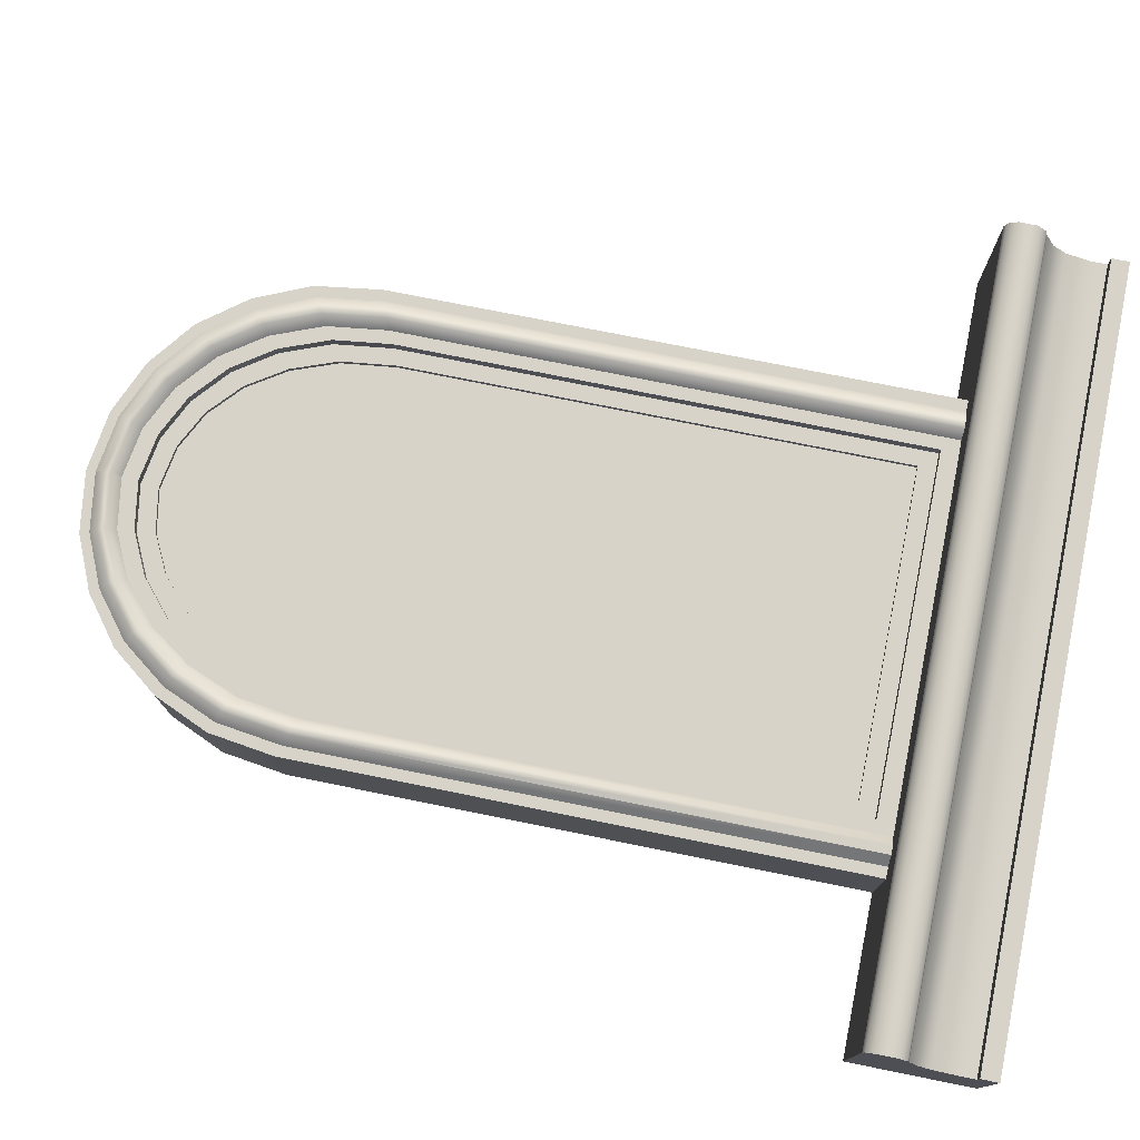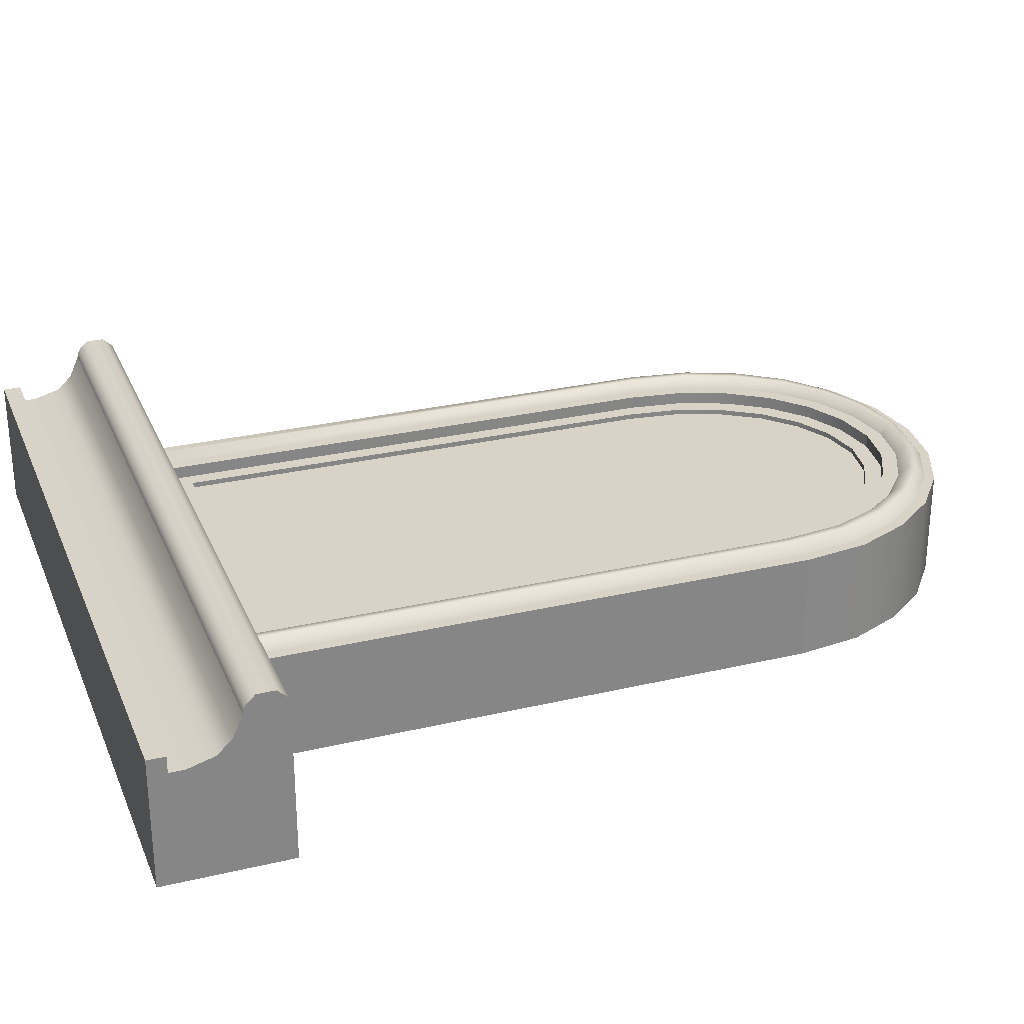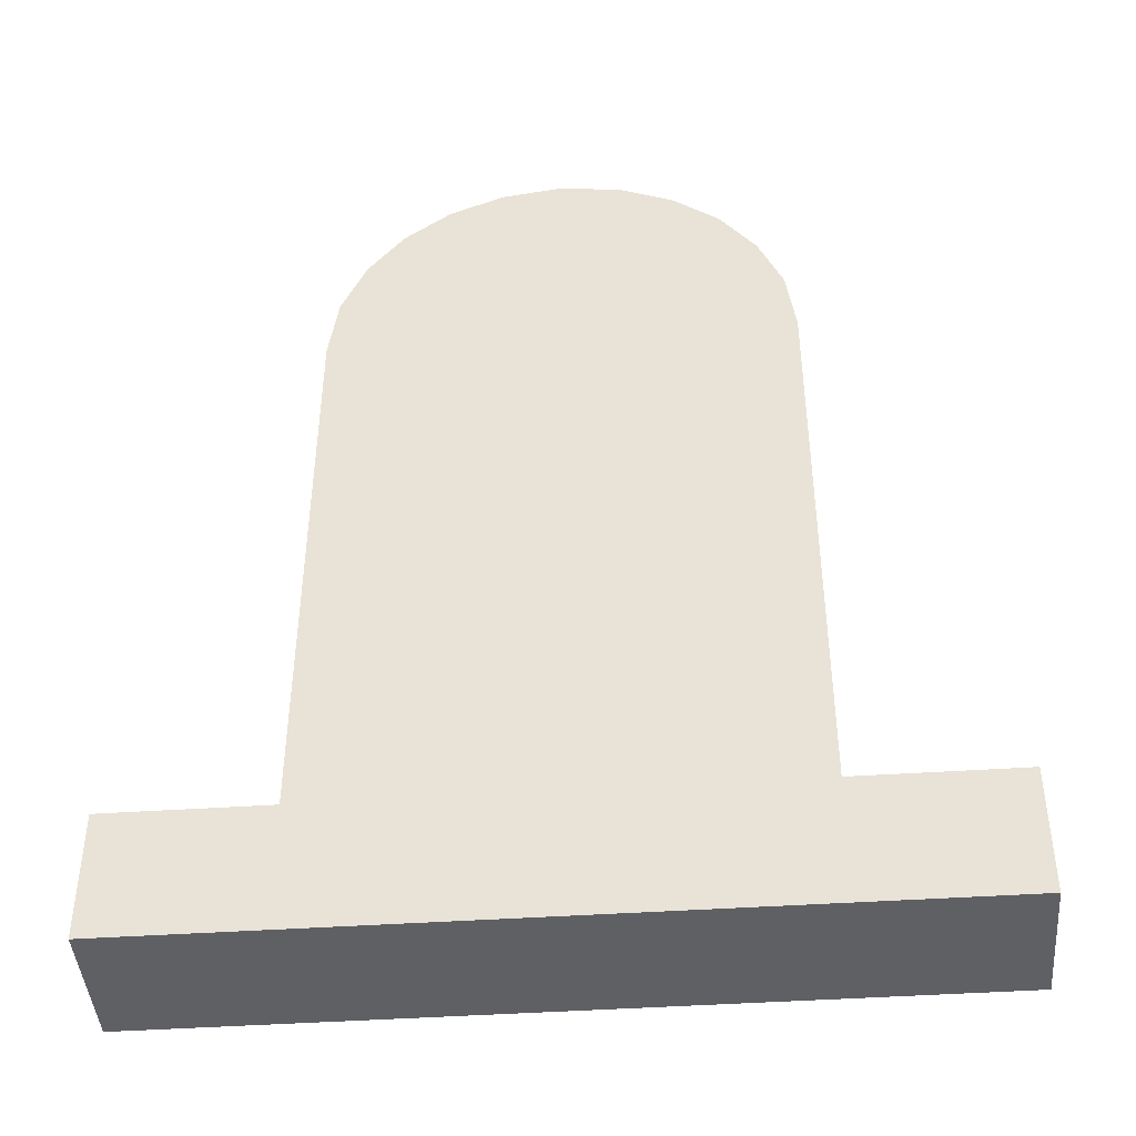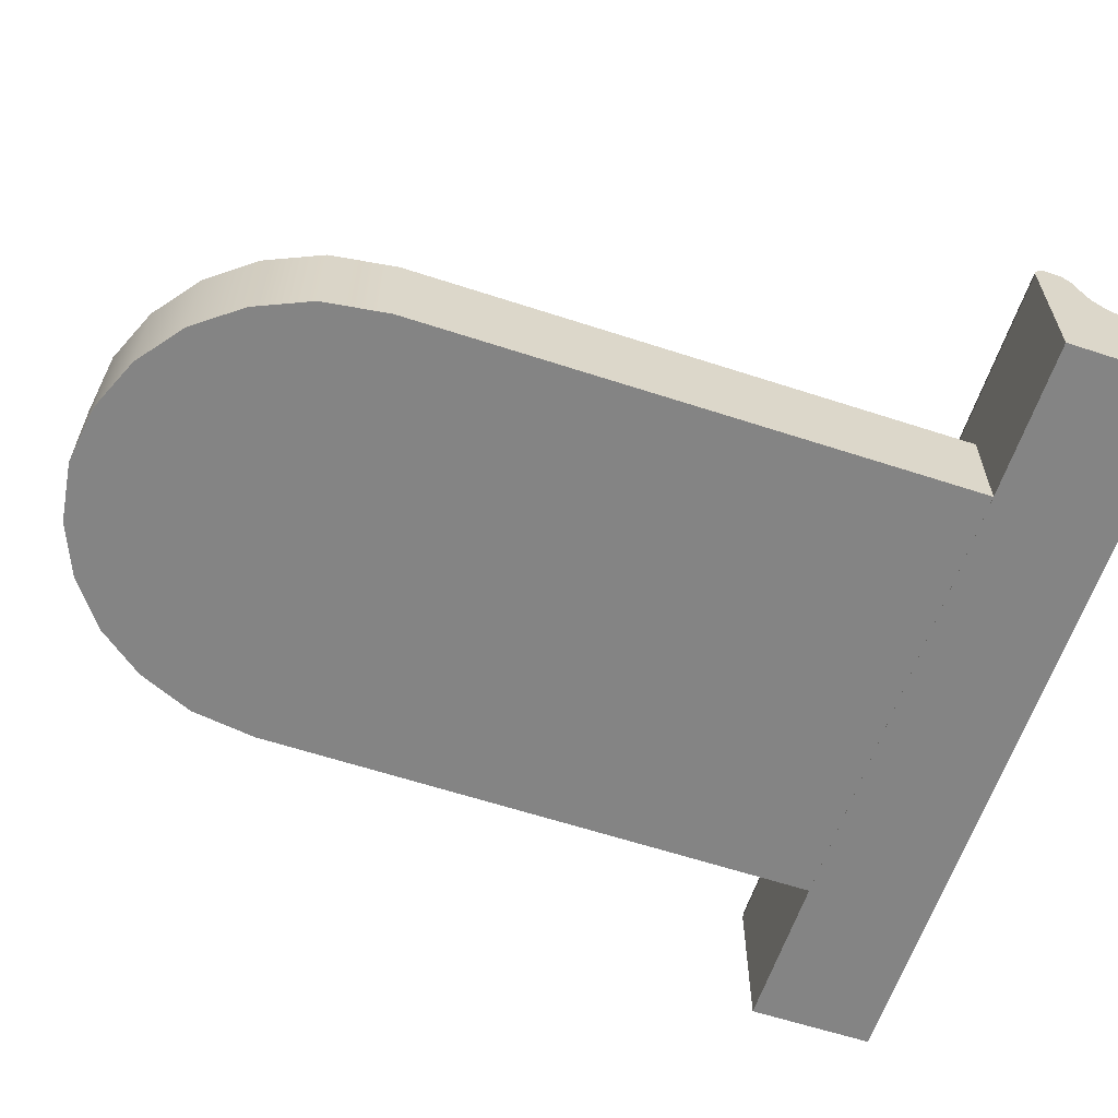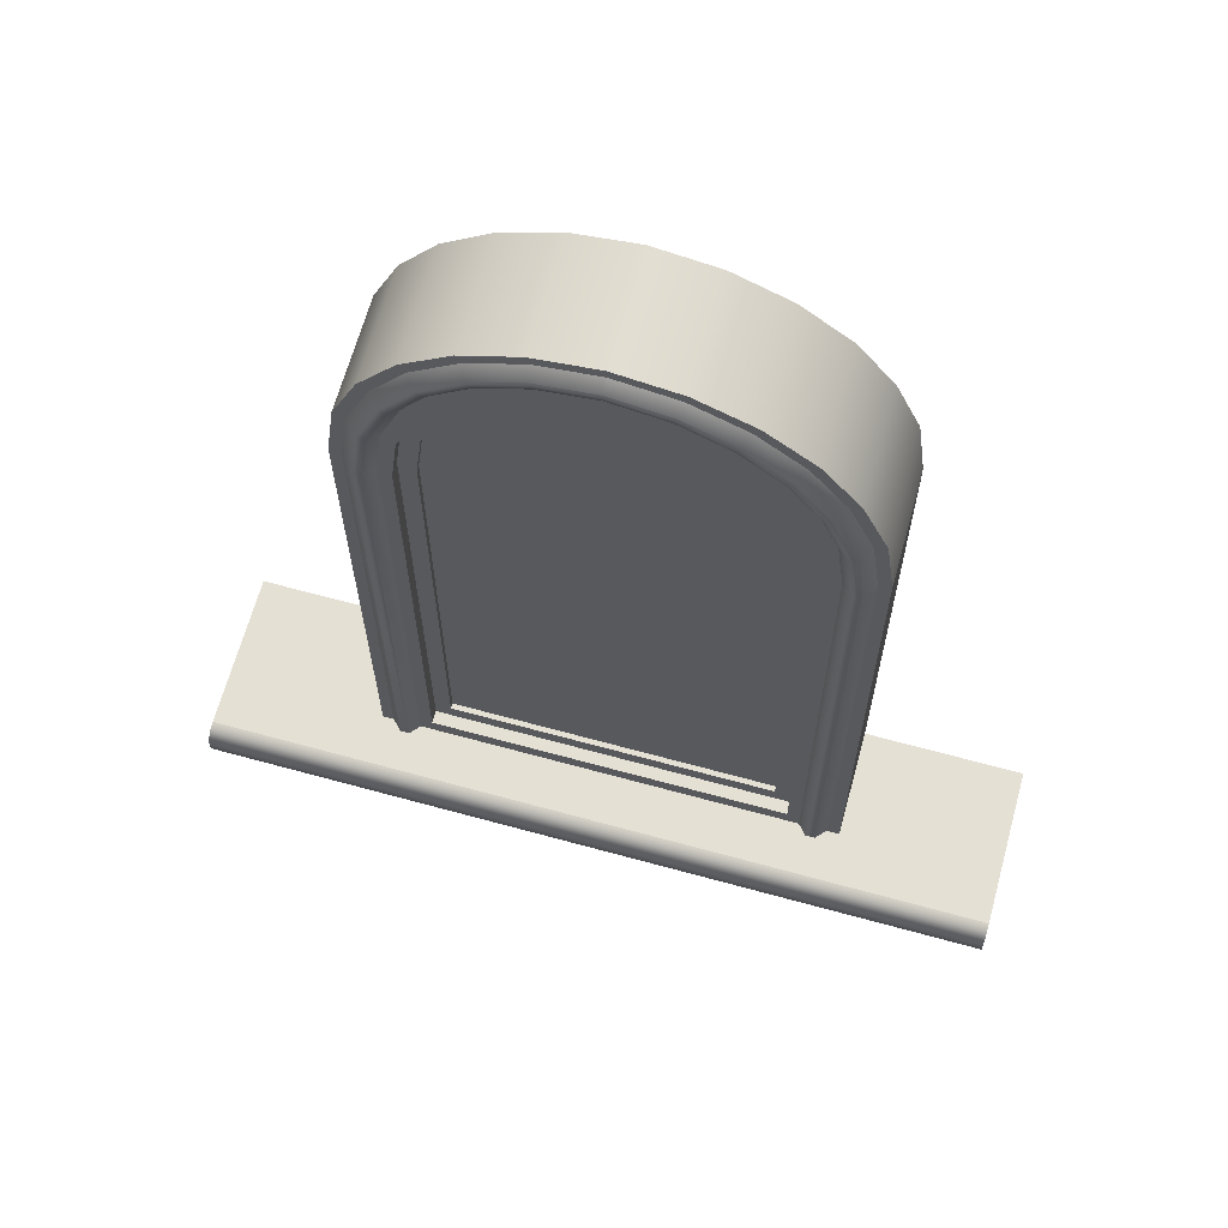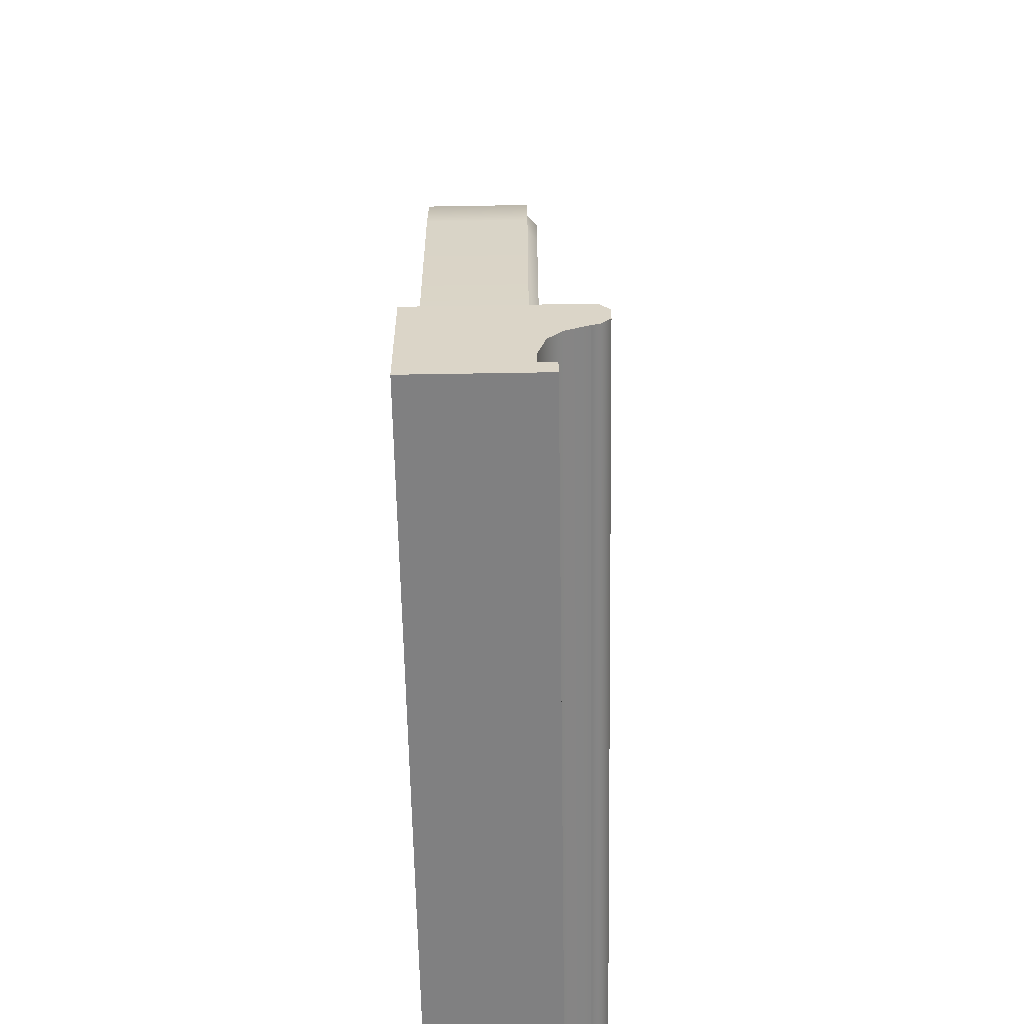
<metadata>
{"format":"obj","ext":"obj","renderer":"f3d","projection":"perspective","resolution":1024,"background":"white","views":[{"elev":76.3,"azim":-78.6,"up":"+Z"},{"elev":27.9,"azim":70.3,"up":"+Z"},{"elev":-44.0,"azim":-175.5,"up":"+Y"},{"elev":-61.4,"azim":-108.4,"up":"+Z"},{"elev":65.8,"azim":15.4,"up":"+Y"},{"elev":-60.2,"azim":-89.0,"up":"+Y"}]}
</metadata>
<code>
g default
v 1.883 5.662 0.8831
v 1.608 6.656 0.8831
v 1.315 7.038 0.8831
v 0.9356 7.328 0.8831
v 0.496 7.515 0.8831
v 0 7.585 0.8831
v 0 7.585 -0.001465
v 0.496 7.515 -0.001465
v 0.9356 7.328 -0.001465
v 1.315 7.038 -0.001465
v 1.608 6.656 -0.001465
v 1.883 5.662 -0.001465
v 1.807 6.202 0.8831
v 1.807 6.202 -0.001465
v 0 7.51 0.8831
v 0.472 7.441 0.8831
v 0.8904 7.259 0.8831
v 1.252 6.975 0.8831
v 1.53 6.602 0.8831
v 1.72 6.158 0.8831
v 1.792 5.631 0.8831
v 0 7.439 0.9658
v 0.4513 7.372 0.9658
v 0.8512 7.194 0.9658
v 1.197 6.916 0.9658
v 1.463 6.552 0.9658
v 1.644 6.118 0.9658
v 1.713 5.603 0.9658
v 0 7.37 0.9658
v 0.4312 7.304 0.9658
v 0.8134 7.13 0.9658
v 1.144 6.859 0.9658
v 1.398 6.503 0.9658
v 1.571 6.078 0.9658
v 1.637 5.574 0.9658
v 0 7.302 0.8831
v 0.4121 7.238 0.8831
v 0.7772 7.068 0.8831
v 1.093 6.802 0.8831
v 1.336 6.454 0.8831
v 1.501 6.039 0.8831
v 1.564 5.547 0.8831
v 0 7.17 0.8831
v 0.3846 7.109 0.8831
v 0.7254 6.946 0.8831
v 1.02 6.693 0.8831
v 1.247 6.36 0.8831
v 1.401 5.963 0.8831
v 1.46 5.493 0.8831
v 0 7.027 0.7795
v 0.3496 6.968 0.7795
v 0.6594 6.814 0.7795
v 0.927 6.573 0.7795
v 1.133 6.257 0.7795
v 1.274 5.881 0.7795
v 1.327 5.434 0.7795
v 0 7.17 0.7795
v 0.3846 7.109 0.7795
v 0.7254 6.946 0.7795
v 1.02 6.693 0.7795
v 1.247 6.36 0.7795
v 1.401 5.963 0.7795
v 1.46 5.493 0.7795
v 0 7.027 0.7354
v 0.3496 6.968 0.7354
v 0.6594 6.814 0.7354
v 0.927 6.573 0.7354
v 1.133 6.257 0.7354
v 1.274 5.881 0.7354
v 1.327 5.434 0.7354
v 0 5.349 0.7354
v 0 5.348 -0.001464
v -1.883 5.662 0.8831
v -1.608 6.656 0.8831
v -1.315 7.038 0.8831
v -0.9356 7.328 0.8831
v -0.496 7.515 0.8831
v -0.496 7.515 -0.001465
v -0.9356 7.328 -0.001465
v -1.315 7.038 -0.001465
v -1.608 6.656 -0.001465
v -1.883 5.662 -0.001465
v -1.807 6.202 0.8831
v -1.807 6.202 -0.001465
v -0.472 7.441 0.8831
v -0.8904 7.259 0.8831
v -1.252 6.975 0.8831
v -1.53 6.602 0.8831
v -1.72 6.158 0.8831
v -1.792 5.631 0.8831
v -0.4513 7.372 0.9658
v -0.8512 7.194 0.9658
v -1.197 6.916 0.9658
v -1.463 6.552 0.9658
v -1.644 6.118 0.9658
v -1.713 5.603 0.9658
v -0.4312 7.304 0.9658
v -0.8134 7.13 0.9658
v -1.144 6.859 0.9658
v -1.398 6.503 0.9658
v -1.571 6.078 0.9658
v -1.637 5.574 0.9658
v -0.4121 7.238 0.8831
v -0.7772 7.068 0.8831
v -1.093 6.802 0.8831
v -1.336 6.454 0.8831
v -1.501 6.039 0.8831
v -1.564 5.547 0.8831
v -0.3846 7.109 0.8831
v -0.7254 6.946 0.8831
v -1.02 6.693 0.8831
v -1.247 6.36 0.8831
v -1.401 5.963 0.8831
v -1.46 5.493 0.8831
v -1.46 1.171 0.8831
v 1.46 1.171 0.8831
v -0.3496 6.968 0.7795
v -0.6594 6.814 0.7795
v -0.927 6.573 0.7795
v -1.133 6.257 0.7795
v -1.274 5.881 0.7795
v -1.327 5.434 0.7795
v -1.327 1.315 0.7795
v 1.327 1.315 0.7795
v -0.3846 7.109 0.7795
v -0.7254 6.946 0.7795
v -1.02 6.693 0.7795
v -1.247 6.36 0.7795
v -1.401 5.963 0.7795
v -1.46 5.493 0.7795
v -1.46 1.171 0.7795
v 1.46 1.171 0.7795
v -0.3496 6.968 0.7354
v -0.6594 6.814 0.7354
v -0.927 6.573 0.7354
v -1.133 6.257 0.7354
v -1.274 5.881 0.7354
v -1.327 5.434 0.7354
v -1.327 1.315 0.7354
v 1.327 1.315 0.7354
v -1.883 0.8888 -0.001465
v -1.564 0.8946 0.8831
v -1.792 0.8888 0.8831
v -1.883 0.8877 0.8831
v 1.792 0.8888 0.8831
v 1.894 0.8888 -0.001465
v 1.894 0.8877 0.8831
v -1.637 0.8911 0.9659
v -1.713 0.8891 0.9658
v 1.564 0.8946 0.8831
v 1.713 0.8891 0.9658
v 1.637 0.8911 0.9659
g pasted__pasted__pasted__pasted__pasted__pasted__pCube3 group1
f 6 15 16 5
f 5 16 17 4
f 4 17 18 3
f 3 18 19 2
f 2 19 20 13
f 13 20 21 1
f 15 22 23 16
f 16 23 24 17
f 17 24 25 18
f 18 25 26 19
f 19 26 27 20
f 20 27 28 21
f 22 29 30 23
f 23 30 31 24
f 24 31 32 25
f 25 32 33 26
f 26 33 34 27
f 27 34 35 28
f 29 36 37 30
f 30 37 38 31
f 31 38 39 32
f 32 39 40 33
f 33 40 41 34
f 34 41 42 35
f 36 43 44 37
f 37 44 45 38
f 38 45 46 39
f 39 46 47 40
f 40 47 48 41
f 41 48 49 42
f 57 50 51 58
f 58 51 52 59
f 59 52 53 60
f 60 53 54 61
f 61 54 55 62
f 62 55 56 63
f 43 57 58 44
f 44 58 59 45
f 45 59 60 46
f 46 60 61 47
f 47 61 62 48
f 48 62 63 49
f 50 64 65 51
f 51 65 66 52
f 52 66 67 53
f 53 67 68 54
f 54 68 69 55
f 55 69 70 56
f 13 1 12 14
f 13 14 11 2
f 11 10 3 2
f 10 9 4 3
f 9 8 5 4
f 8 7 6 5
f 69 68 71
f 70 69 71
f 67 66 71
f 68 67 71
f 65 64 71
f 66 65 71
f 14 12 72
f 72 10 11
f 14 72 11
f 72 8 9
f 72 9 10
f 72 7 8
f 6 77 85 15
f 77 76 86 85
f 76 75 87 86
f 75 74 88 87
f 74 83 89 88
f 83 73 90 89
f 1 21 145 147
f 15 85 91 22
f 85 86 92 91
f 86 87 93 92
f 87 88 94 93
f 88 89 95 94
f 89 90 96 95
f 21 28 151 145
f 22 91 97 29
f 91 92 98 97
f 92 93 99 98
f 93 94 100 99
f 94 95 101 100
f 95 96 102 101
f 28 35 152 151
f 29 97 103 36
f 97 98 104 103
f 98 99 105 104
f 99 100 106 105
f 100 101 107 106
f 101 102 108 107
f 35 42 150 152
f 36 103 109 43
f 103 104 110 109
f 104 105 111 110
f 105 106 112 111
f 106 107 113 112
f 107 108 114 113
f 142 115 114 108
f 57 125 117 50
f 125 126 118 117
f 126 127 119 118
f 127 128 120 119
f 128 129 121 120
f 129 130 122 121
f 130 131 123 122
f 131 132 124 123
f 132 63 56 124
f 43 109 125 57
f 109 110 126 125
f 110 111 127 126
f 111 112 128 127
f 112 113 129 128
f 113 114 130 129
f 114 115 131 130
f 115 116 132 131
f 116 49 63 132
f 50 117 133 64
f 117 118 134 133
f 118 119 135 134
f 119 120 136 135
f 120 121 137 136
f 121 122 138 137
f 122 123 139 138
f 123 124 140 139
f 12 1 147 146
f 83 84 82 73
f 83 74 81 84
f 81 74 75 80
f 80 75 76 79
f 79 76 77 78
f 78 77 6 7
f 137 71 136
f 138 71 137
f 135 71 134
f 136 71 135
f 133 71 64
f 134 71 133
f 140 71 139
f 139 71 138
f 124 56 70 140
f 70 71 140
f 84 72 82
f 72 81 80
f 84 81 72
f 72 79 78
f 72 80 79
f 72 78 7
f 141 142 143
f 141 143 144
f 145 146 147
f 143 142 148 149
f 150 142 141 146
f 150 145 151 152
f 150 146 145
f 73 144 143 90
f 82 141 144 73
f 102 148 142 108
f 96 149 148 102
f 90 143 149 96
f 12 146 72
f 116 115 142 150
f 116 150 42 49
f 72 141 82
f 72 146 141
g default
v -3.191 -0.004879 0.9324
v 3.191 -0.004879 0.9324
v -3.191 1.027 1.291
v 3.191 1.027 1.291
v -3.191 1.027 -0.003155
v 3.191 1.027 -0.003155
v -3.191 -0.004879 -0.003155
v 3.191 -0.004879 -0.003155
v -3.191 0.1423 0.9324
v 3.191 0.1423 0.9324
v 3.191 0.2715 0.9324
v -3.191 0.2715 0.9324
v 3.191 0.4876 0.9961
v -3.191 0.4876 0.9961
v 3.191 0.6062 1.108
v -3.191 0.6062 1.108
v 3.191 0.6895 1.291
v -3.191 0.6895 1.291
v 3.191 0.8005 1.291
v -3.191 0.8005 1.291
v 3.191 0.9191 1.291
v -3.191 0.9191 1.291
v -3.191 -0.004879 1.068
v 3.191 -0.004879 1.068
v 3.191 0.1423 1.068
v -3.191 0.1423 1.068
v 3.191 0.7055 1.354
v -3.191 0.7055 1.354
v 3.191 0.786 1.432
v -3.191 0.786 1.432
v 3.191 0.9336 1.432
v -3.191 0.9336 1.432
v 3.191 1.013 1.361
v -3.191 1.013 1.361
g group1 pasted__pasted__pCube1 pasted__group
f 161 162 163 164
f 155 156 158 157
f 160 159 157 158
f 159 160 154 153
f 173 158 156
f 161 159 153
f 175 176 177 178
f 164 163 165 166
f 166 165 167 168
f 168 167 169 170
f 180 179 181 182
f 182 181 183 184
f 184 183 185 186
f 153 154 176 175
f 154 162 177 176
f 162 161 178 177
f 161 153 175 178
f 170 169 179 180
f 169 171 181 179
f 172 170 180 182
f 171 173 183 181
f 174 172 182 184
f 173 156 185 183
f 156 155 186 185
f 155 174 184 186
f 173 171 158
f 158 171 169 167
f 158 165 163 160
f 158 167 165
f 160 162 154
f 160 163 162
f 157 159 164 166
f 164 159 161
f 157 168 170
f 157 166 168
f 157 172 174
f 157 170 172
f 157 174 155

</code>
